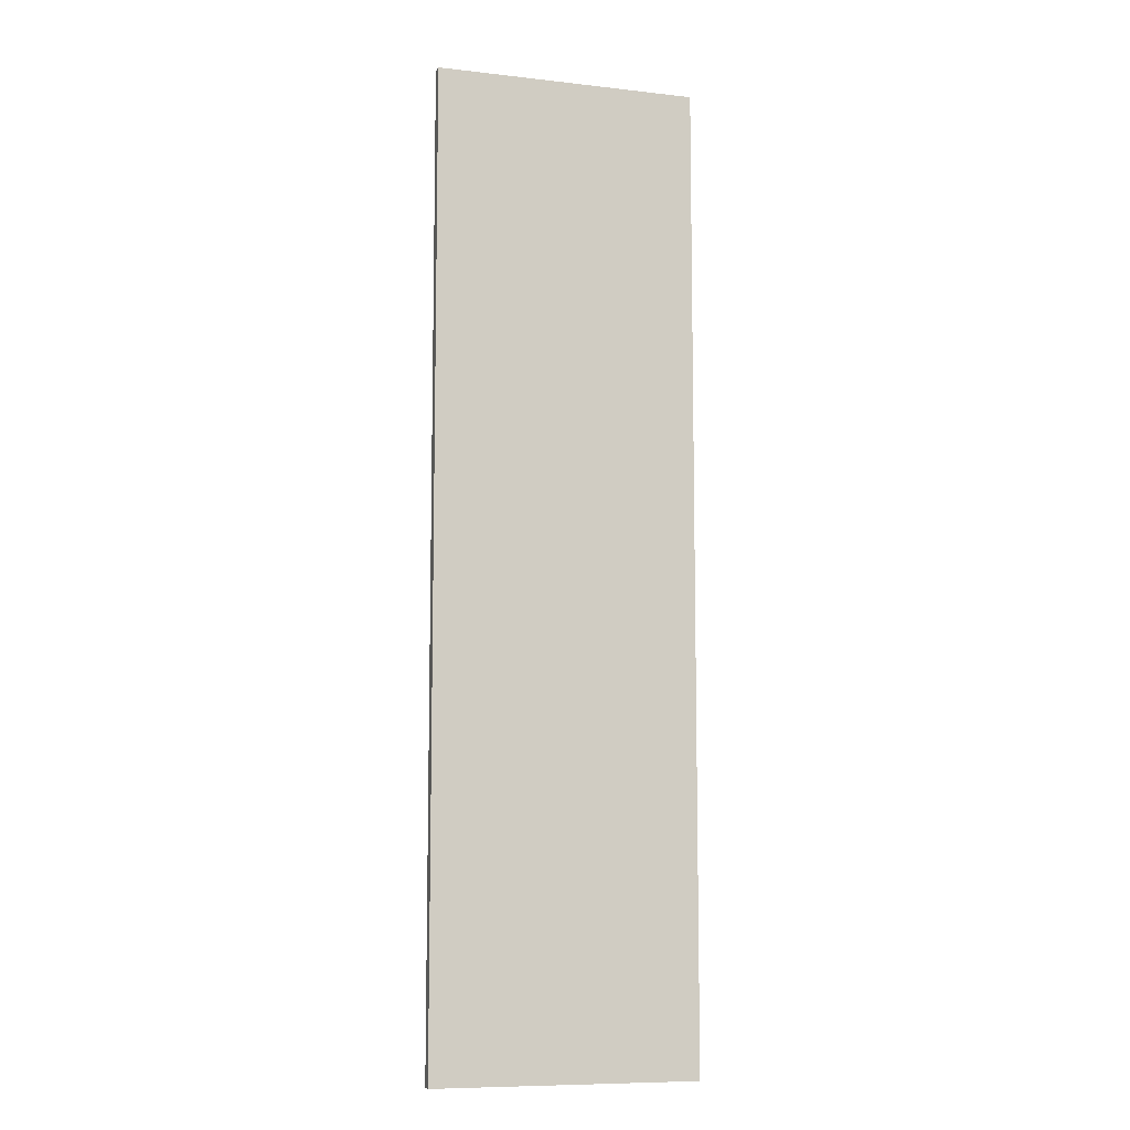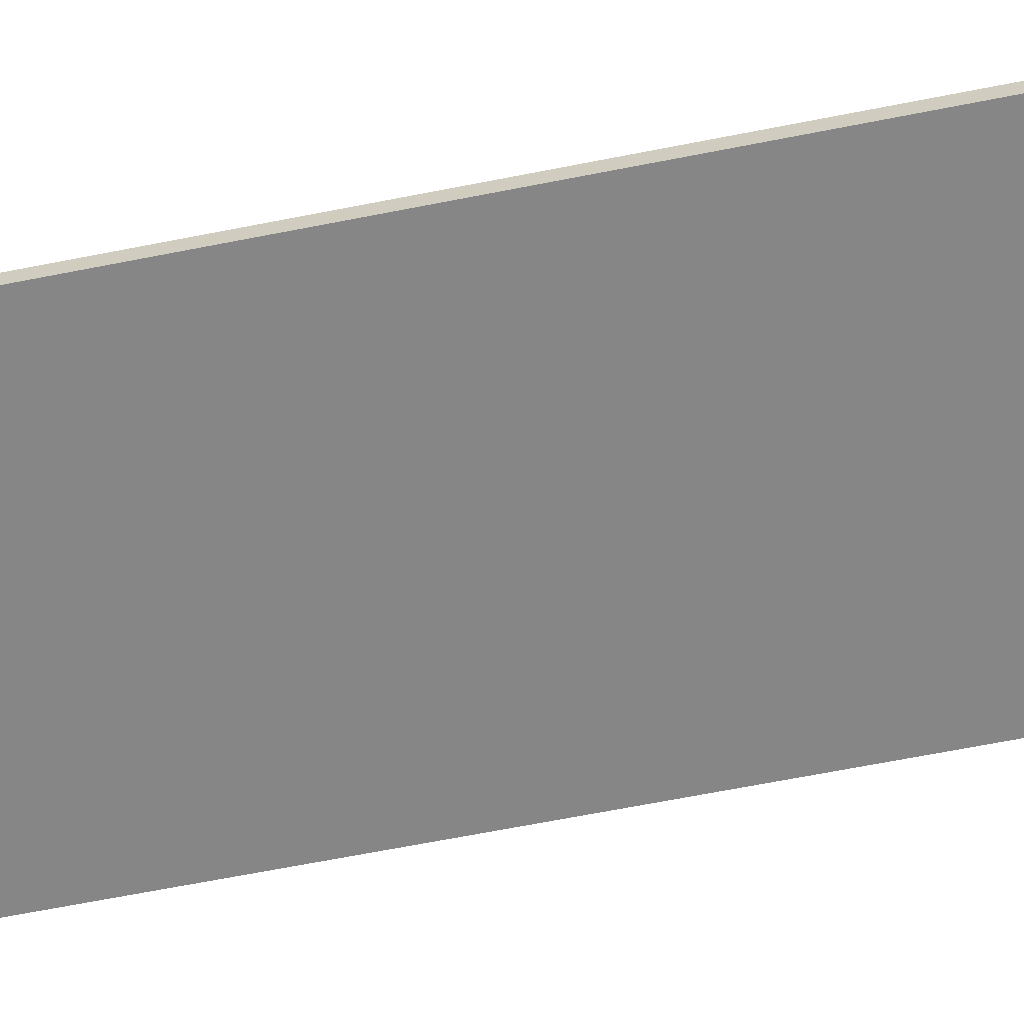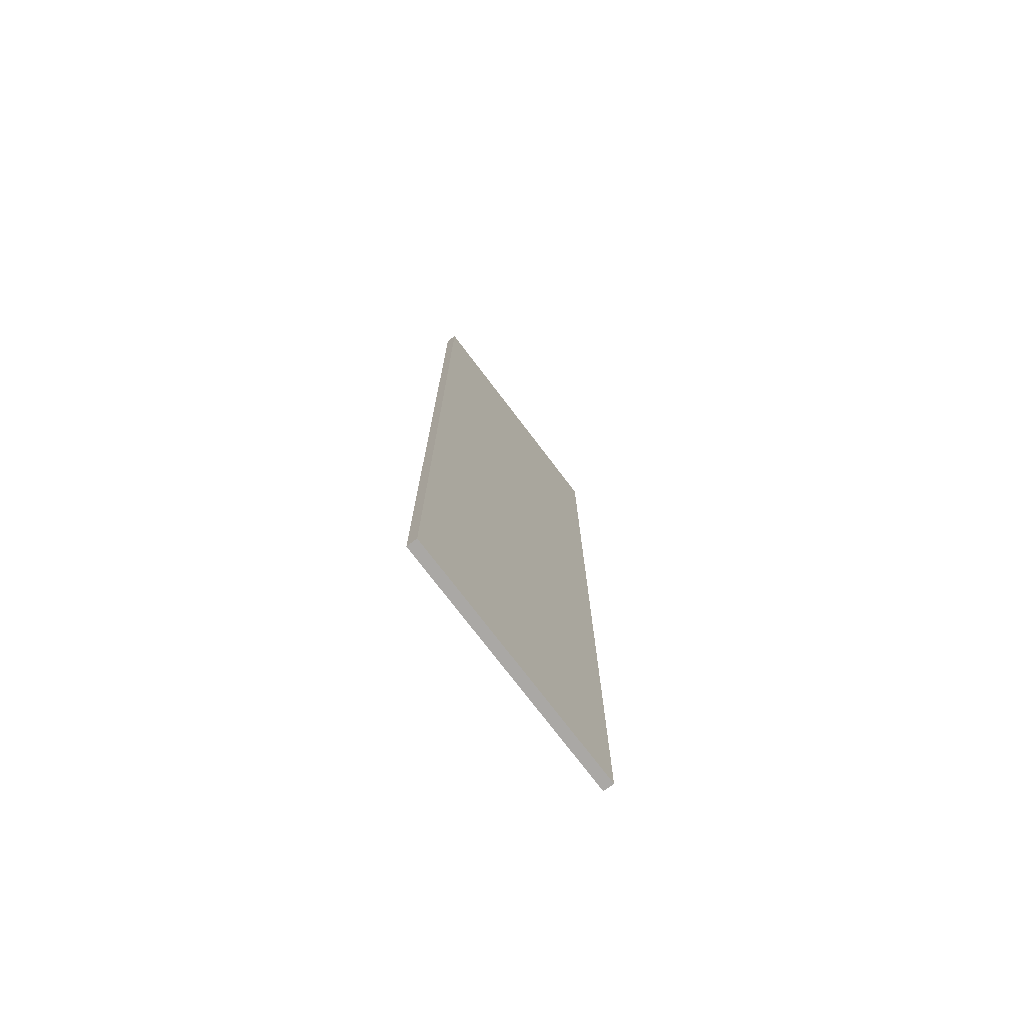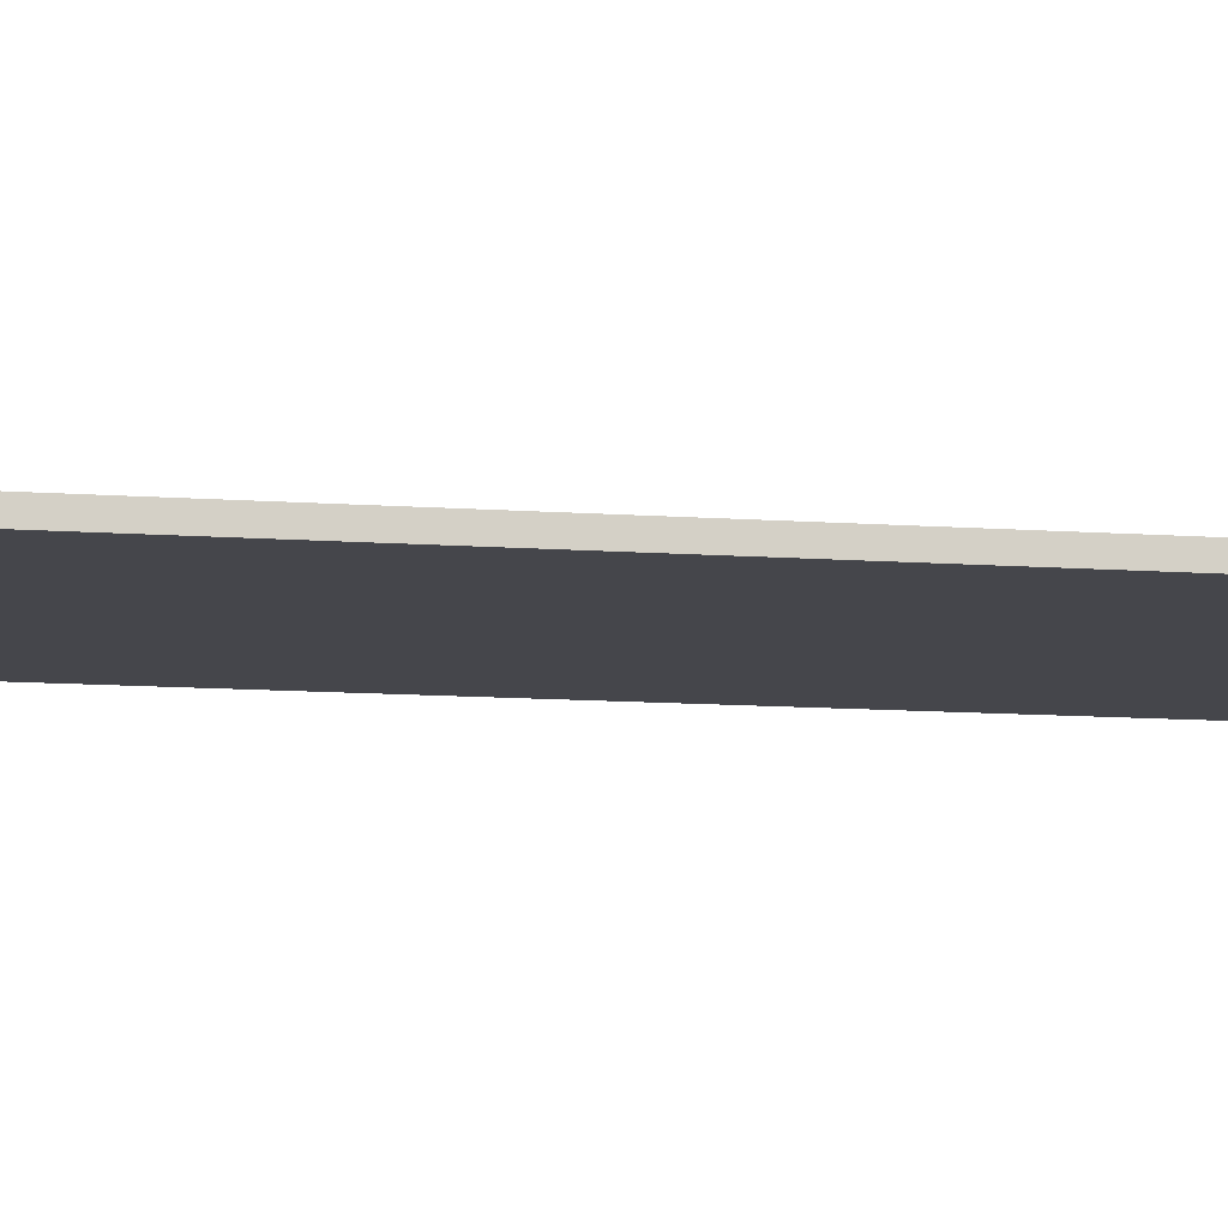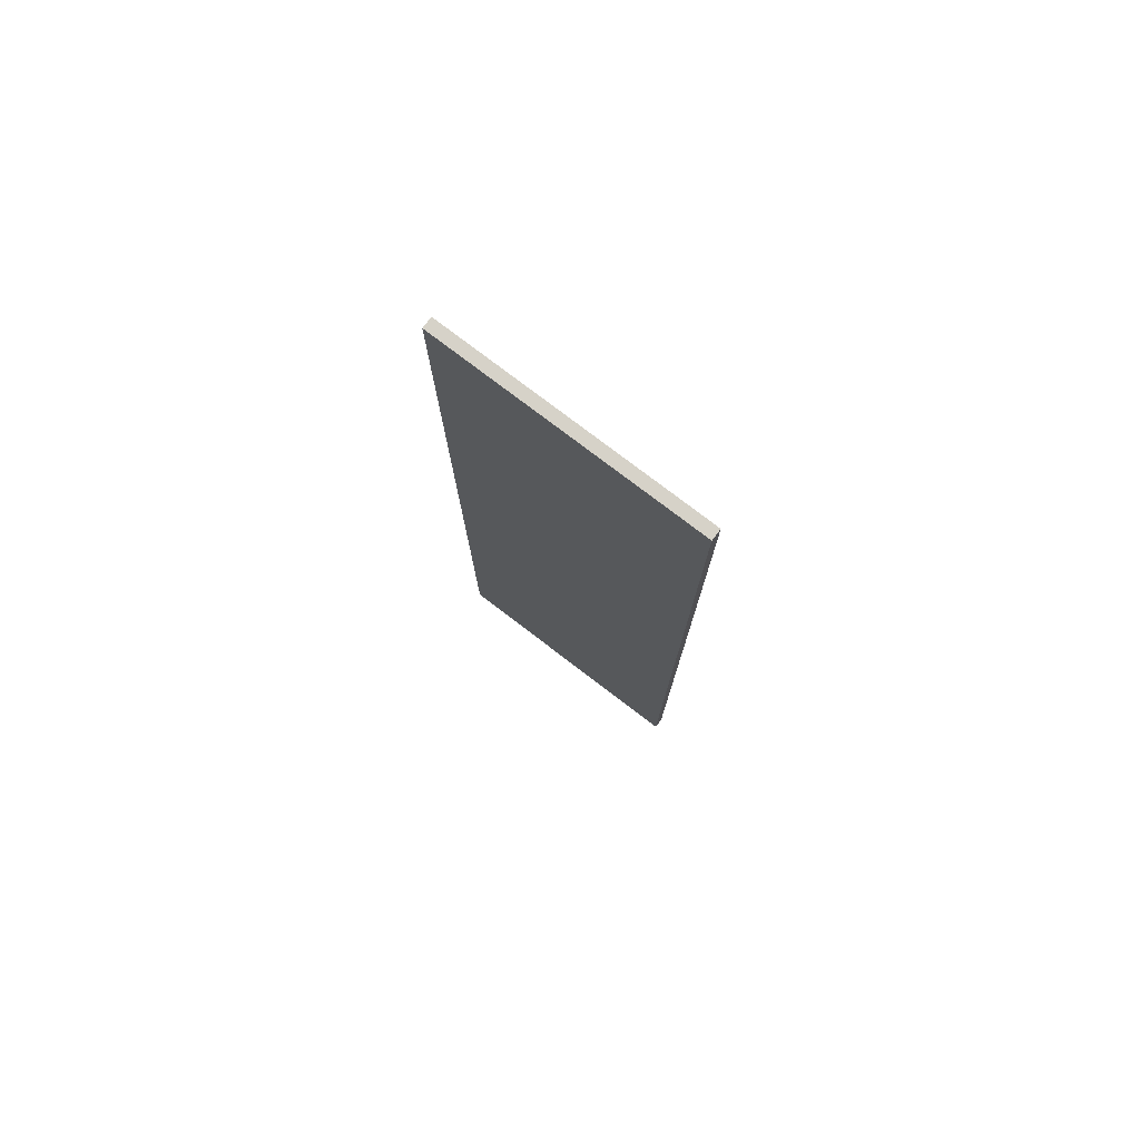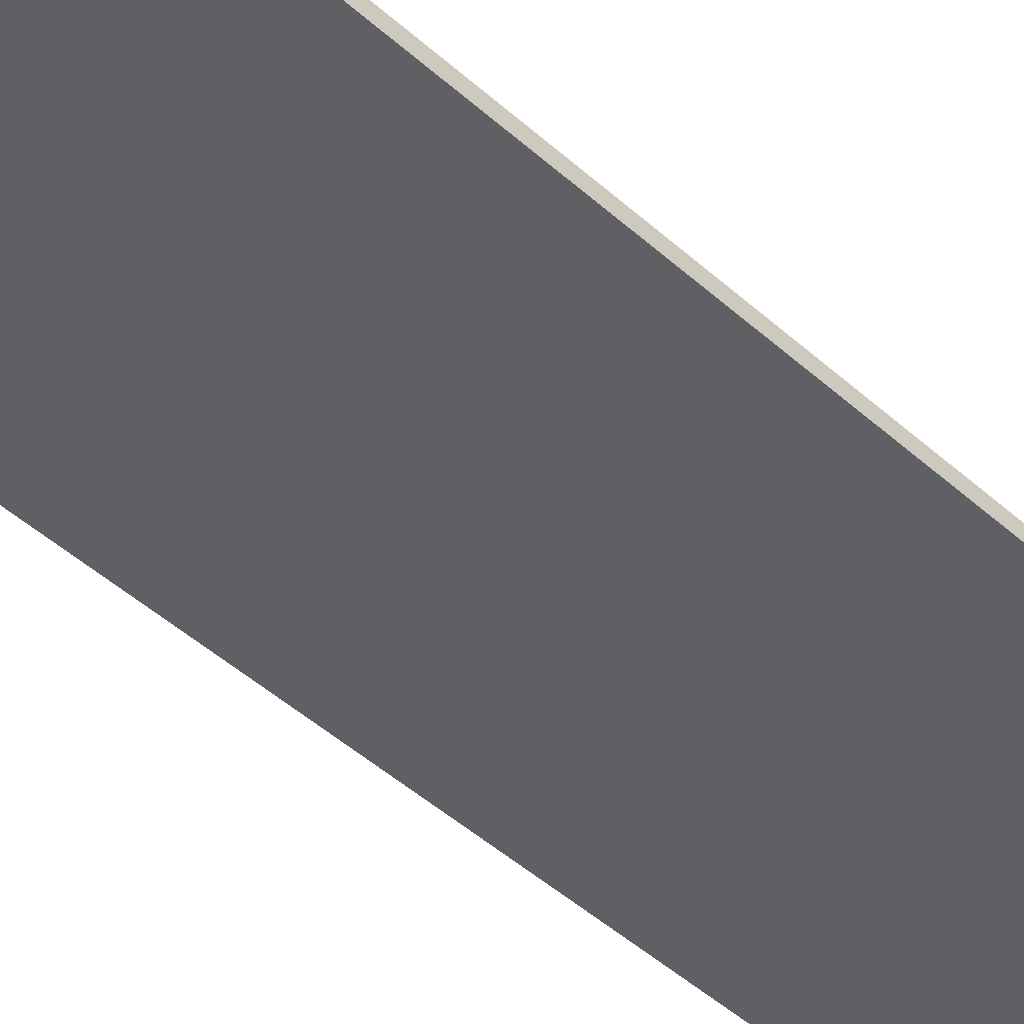
<metadata>
{"format":"obj","ext":"obj","renderer":"f3d","projection":"perspective","resolution":1024,"background":"white","views":[{"elev":-9.0,"azim":163.1,"up":"+Y"},{"elev":-62.1,"azim":101.6,"up":"+Z"},{"elev":-75.1,"azim":127.2,"up":"+Y"},{"elev":-10.1,"azim":-101.2,"up":"+Z"},{"elev":77.8,"azim":-142.7,"up":"+Y"},{"elev":-44.6,"azim":-136.6,"up":"+Z"}]}
</metadata>
<code>
v 808 2178 -2548
v 808 2356 -2548
v 808 2356 -2550
v 808 2178 -2550
v 808 2178 -2548
v 808 2356 -2550
v 856 2178 -2548
v 856 2356 -2548
v 808 2356 -2548
v 808 2178 -2548
v 856 2178 -2548
v 808 2356 -2548
v 856 2178 -2550
v 856 2356 -2550
v 856 2356 -2548
v 856 2178 -2548
v 856 2178 -2550
v 856 2356 -2548
v 808 2178 -2550
v 808 2356 -2550
v 856 2356 -2550
v 856 2178 -2550
v 808 2178 -2550
v 856 2356 -2550
v 856 2356 -2550
v 808 2356 -2550
v 808 2356 -2548
v 856 2356 -2548
v 856 2356 -2550
v 808 2356 -2548
v 856 2178 -2548
v 808 2178 -2548
v 808 2178 -2550
v 856 2178 -2550
v 856 2178 -2548
v 808 2178 -2550
f 1 2 3
f 4 5 6
f 7 8 9
f 10 11 12
f 13 14 15
f 16 17 18
f 19 20 21
f 22 23 24
f 25 26 27
f 28 29 30
f 31 32 33
f 34 35 36

</code>
